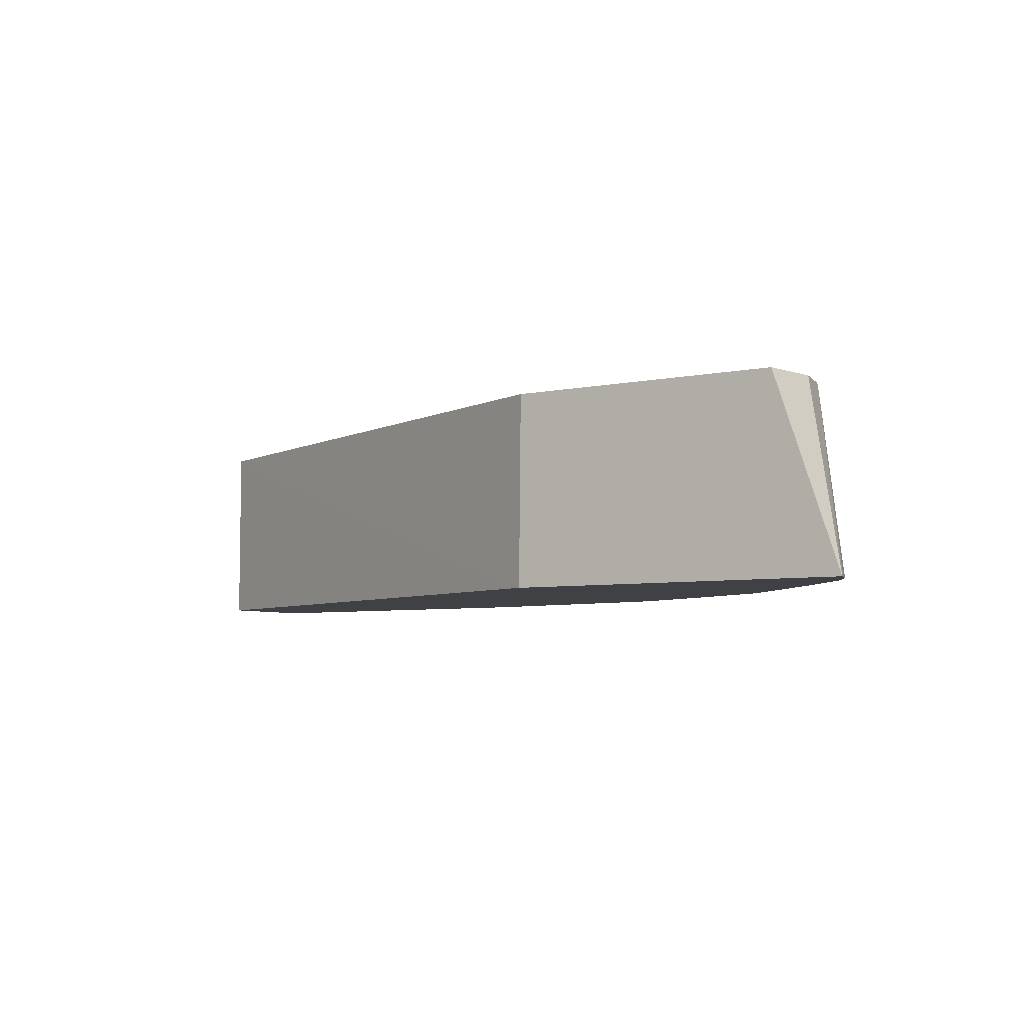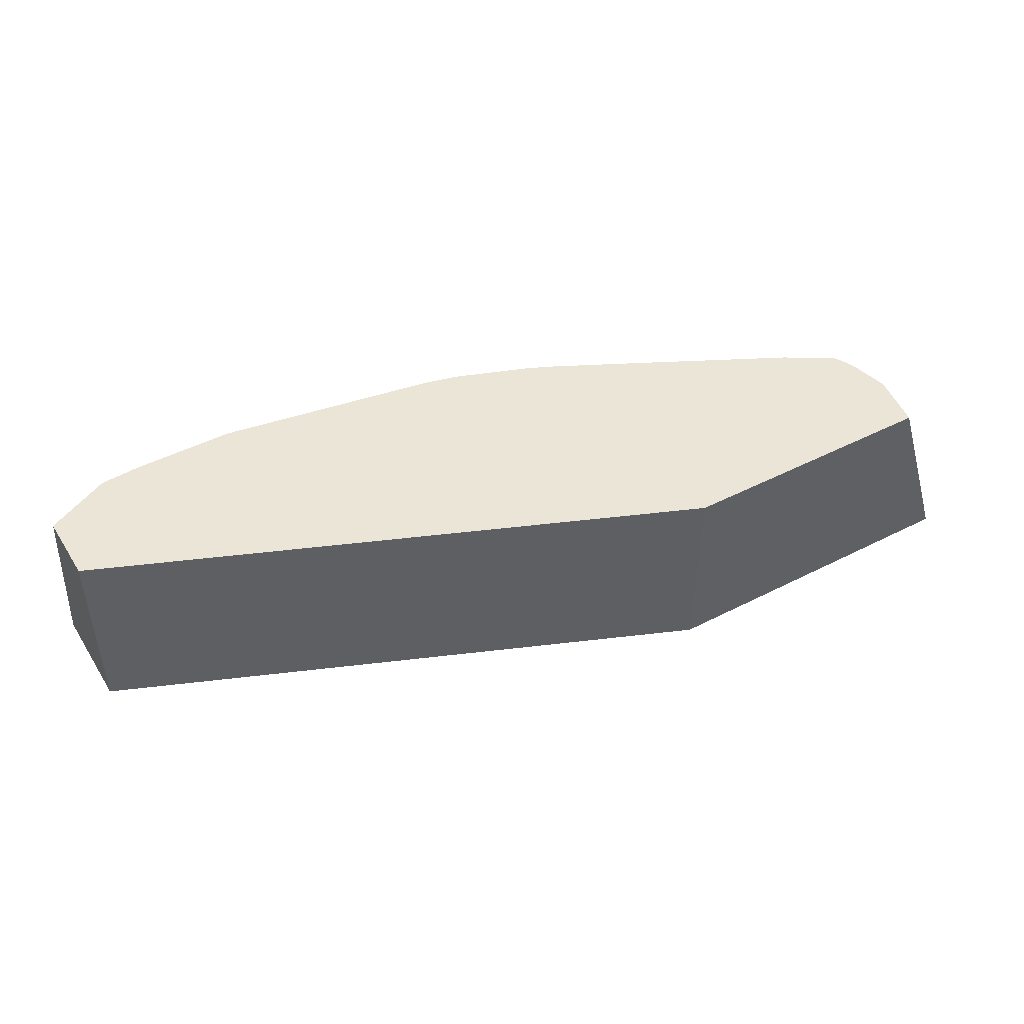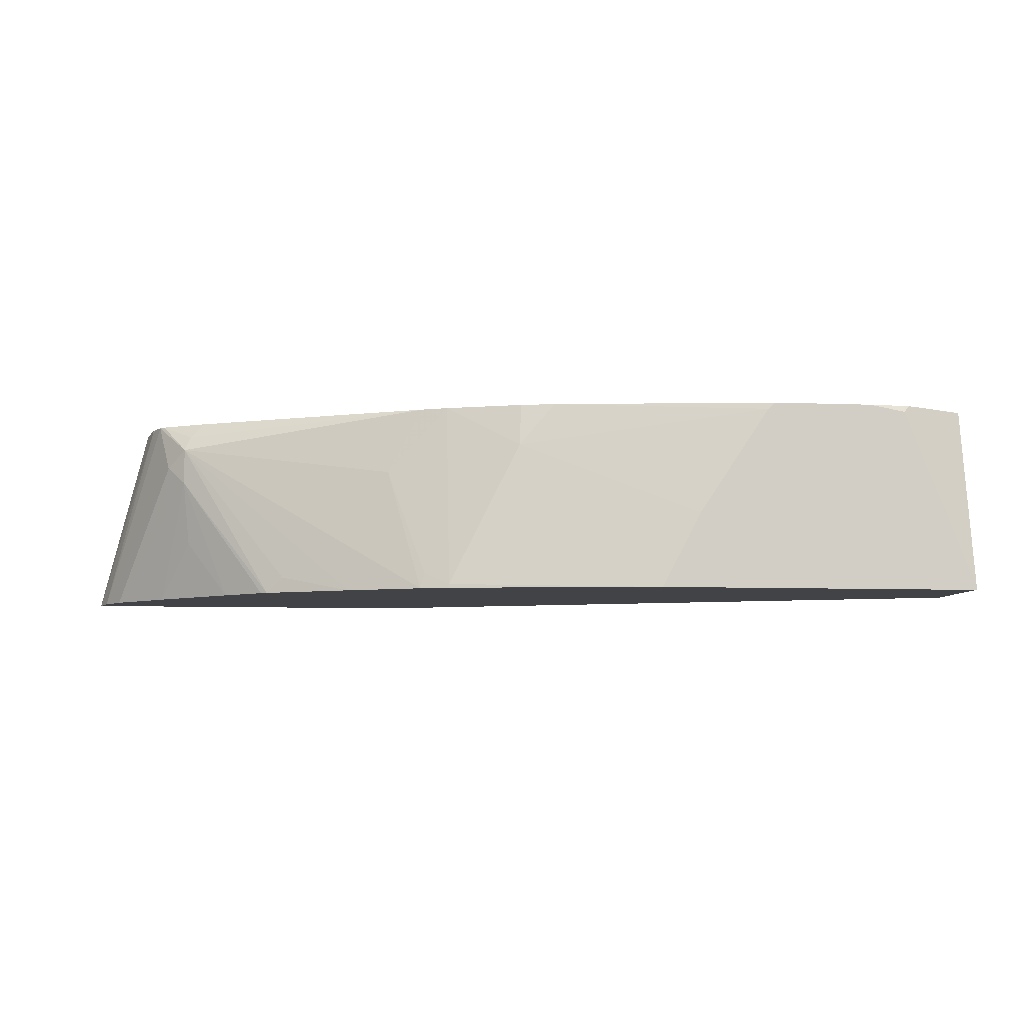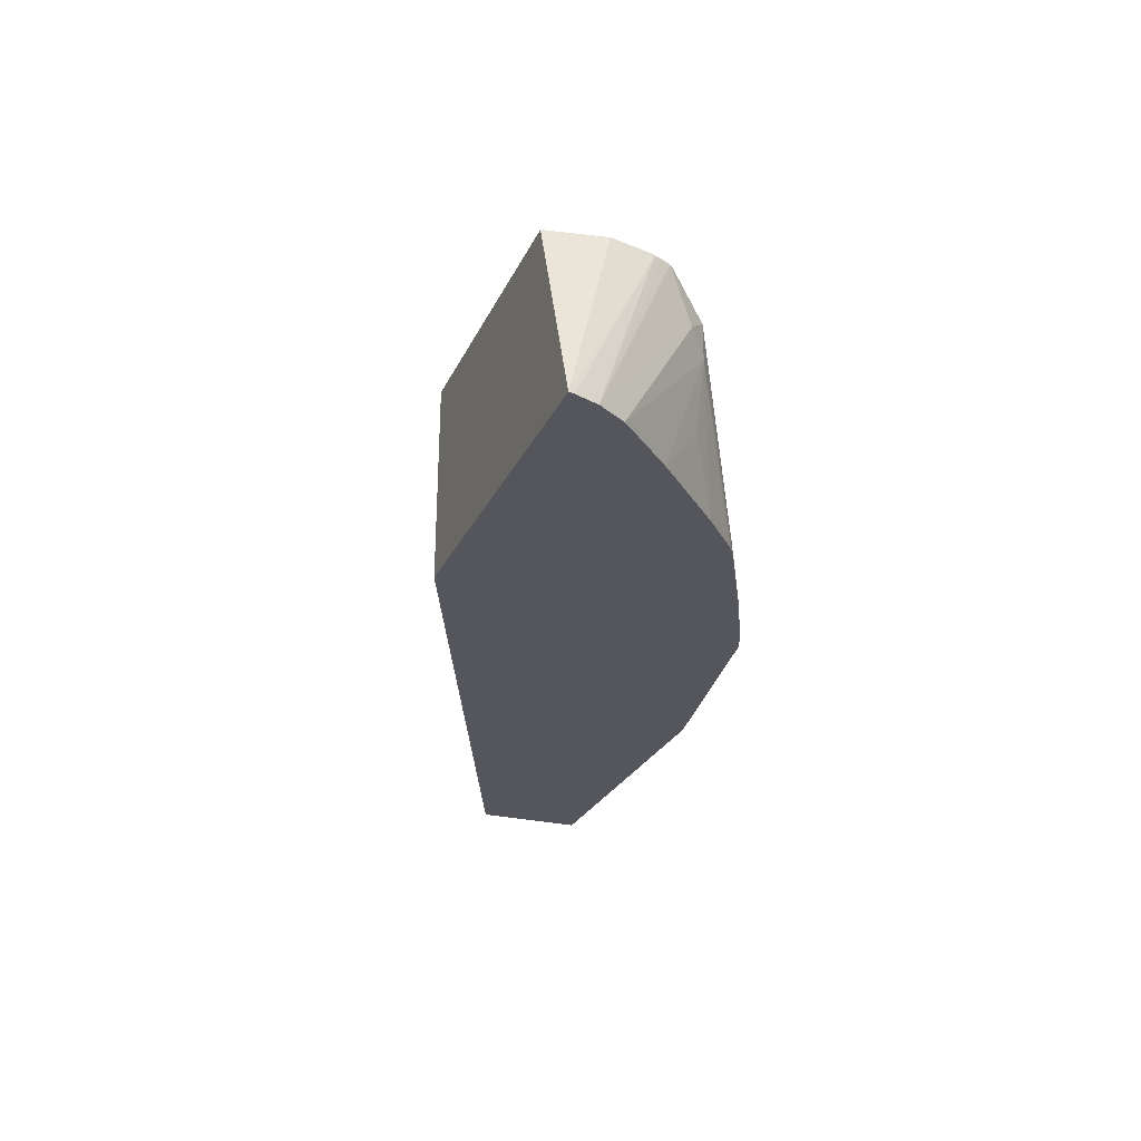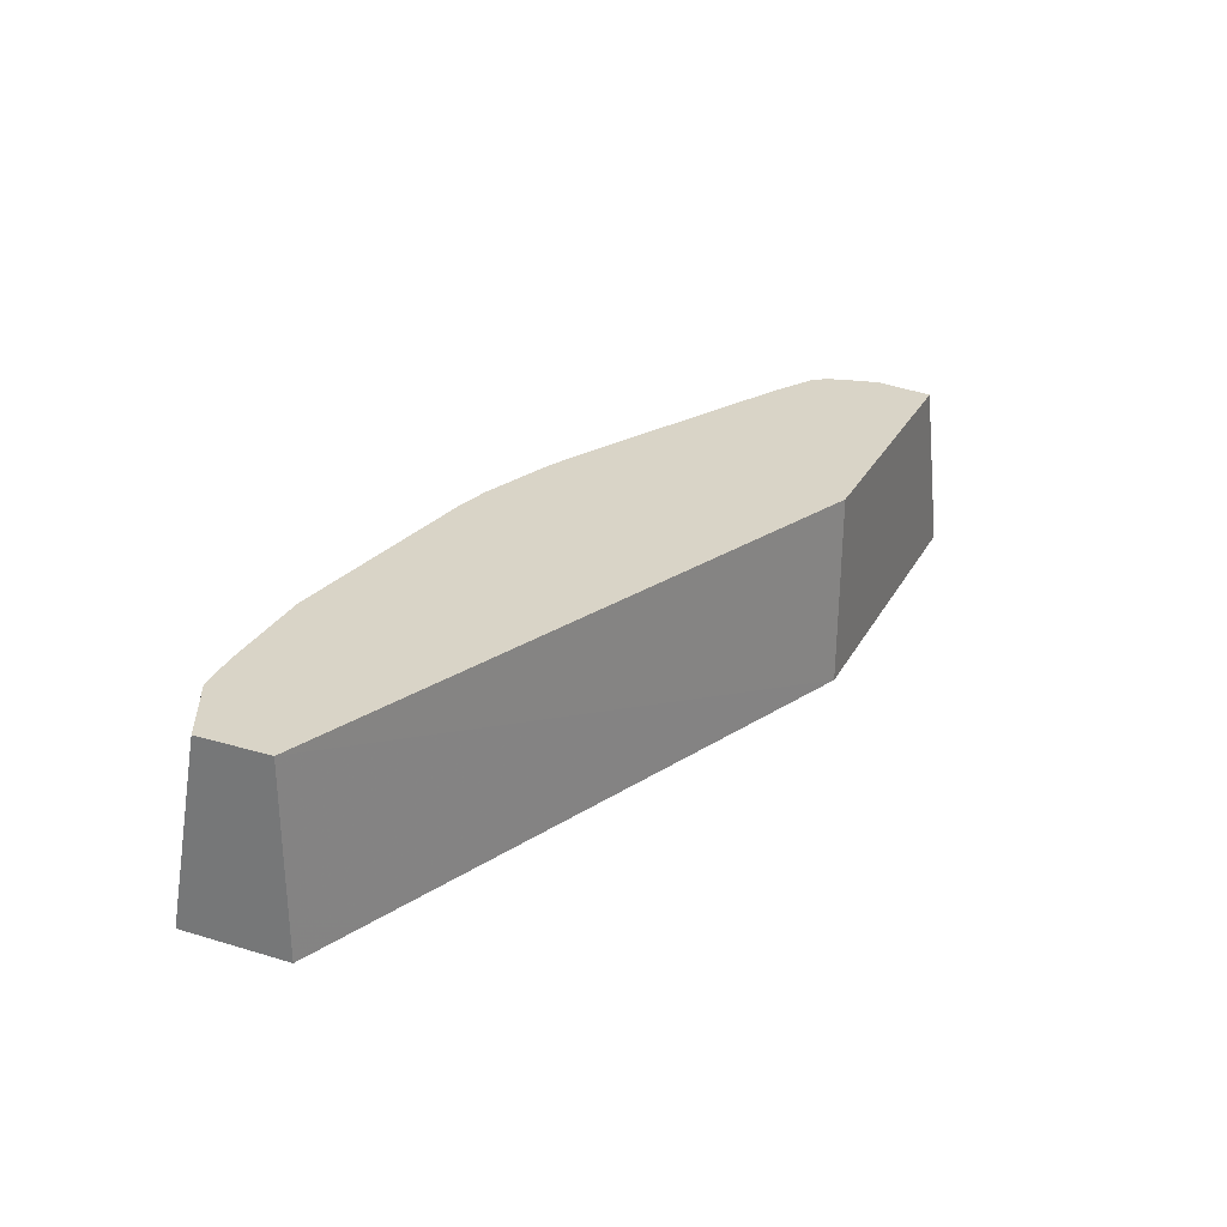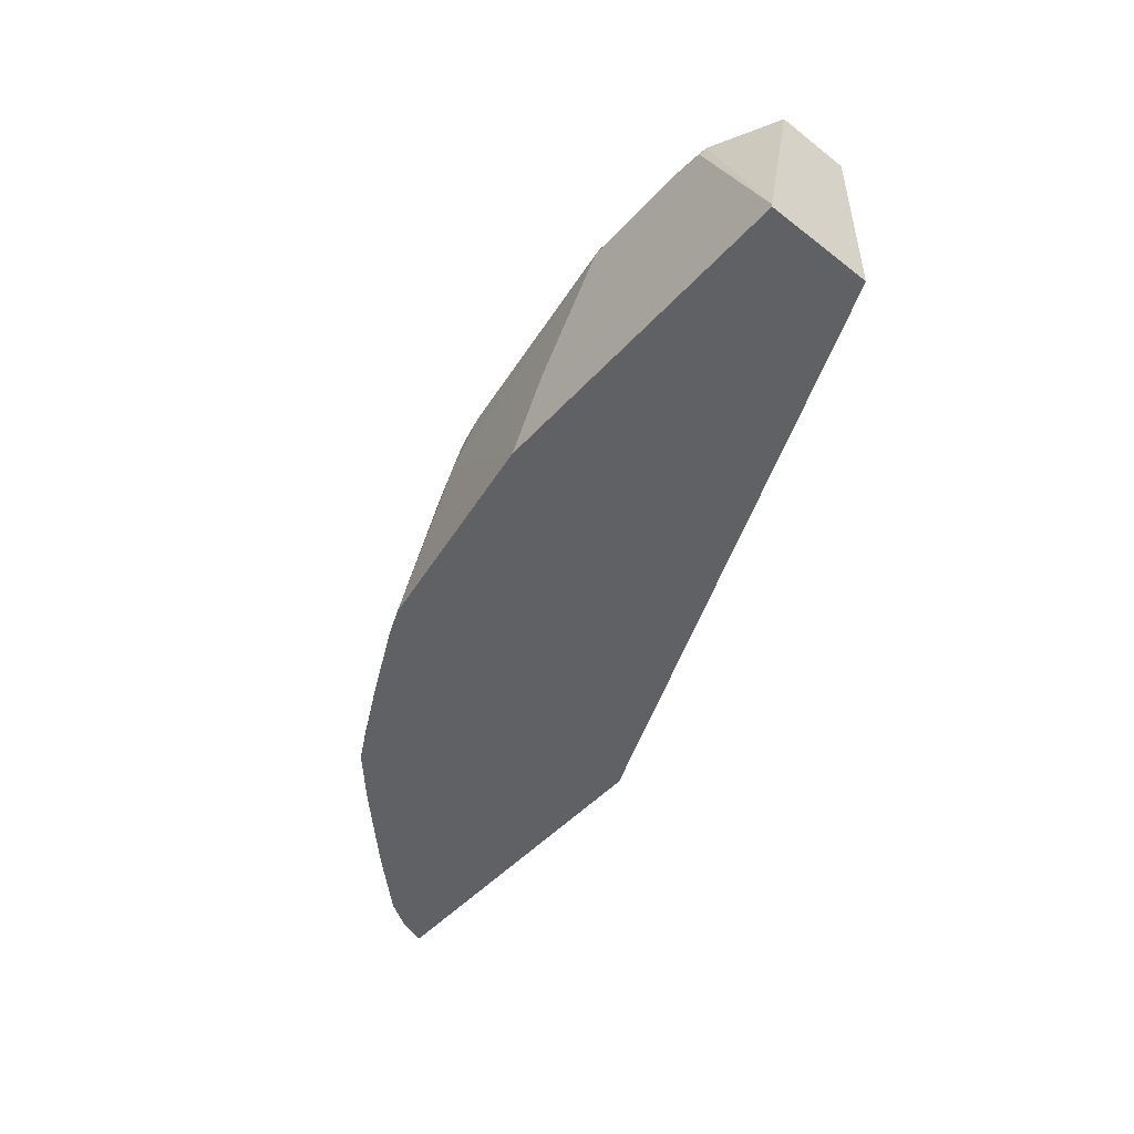
<metadata>
{"format":"obj","ext":"obj","renderer":"f3d","projection":"perspective","resolution":1024,"background":"white","views":[{"elev":-5.6,"azim":-146.7,"up":"+Y"},{"elev":45.6,"azim":149.4,"up":"+Y"},{"elev":-7.0,"azim":-6.9,"up":"+Y"},{"elev":-26.3,"azim":-110.8,"up":"+Y"},{"elev":28.7,"azim":114.0,"up":"+Y"},{"elev":-49.2,"azim":49.5,"up":"+Y"}]}
</metadata>
<code>
v 0.1017 -0.01932 0.09152
v -0.06118 -0.01932 0.09152
v 0.1007 0.07323 0.09152
v 0.3849 0.07323 0.21
v 0.3849 -0.01932 0.21
v -0.06052 -0.01932 0.0941
v -0.03061 0.0722 0.14
v -0.03498 0.07002 0.1225
v -0.03428 0.07323 0.1225
v -0.03498 0.07323 0.1193
v -0.02987 0.07323 0.09152
v 0.3849 0.07323 0.2446
v 0.3849 -0.01932 0.2626
v -0.05672 -0.01932 0.105
v -0.03061 0.07323 0.139
v -0.02856 0.07323 0.1442
v 0.3755 0.07323 0.2498
v 0.3849 0.07318 0.2451
v 0.3849 -0.01751 0.2626
v 0.2257 -0.01932 0.2626
v -0.05642 -0.01932 0.1056
v -0.02624 0.07323 0.1488
v 0.3606 0.07323 0.2573
v 0.3533 0.07323 0.2609
v 0.3501 0.07002 0.2626
v 0.245 0.01751 0.2626
v 0.1575 0.05251 0.245
v 0.1225 -0.0175 0.245
v 0.1225 -0.01932 0.245
v -0.04856 -0.01932 0.1186
v -0.02039 0.04959 0.1605
v -0.01166 0.05835 0.1692
v -0.02393 0.07323 0.1511
v 0.3501 0.07323 0.2613
v 0.3326 0.07323 0.2626
v 0.28 0.07002 0.2626
v 0.1587 0.07323 0.241
v 0.1225 0.07323 0.2276
v 0.175 0.07323 0.245
v 0.1109 -0.01166 0.2392
v 0.1088 -0.01932 0.2397
v 0.1205 -0.01932 0.2445
v -0.04056 -0.01932 0.1273
v -0.01166 0.04084 0.1692
v -0.008732 0.06564 0.1663
v 0.03319 -0.01932 0.2004
v 0.04087 -0.01166 0.2042
v 0.07375 -0.01932 0.2222
v 0.09336 0.04084 0.2217
v 0.1102 0.07323 0.2219
v -0.002226 0.07323 0.1641
v 0.2833 0.07323 0.2626
v -0.02332 -0.01932 0.1459
v -0.008732 0.00876 0.1663
v 0.0117 -0.01932 0.1809
v 0.03031 -0.01932 0.1981
v 0.06419 0.07323 0.1984
f 21 31 22
f 22 31 32
f 22 32 33
f 53 55 54
f 26 36 27
f 25 34 35
f 27 37 38
f 27 38 28
f 21 30 31
f 27 36 39
f 24 34 25
f 20 28 29
f 13 26 20
f 20 26 27
f 19 24 25
f 19 23 24
f 18 23 19
f 17 23 18
f 14 22 16
f 14 21 22
f 13 36 26
f 13 52 36
f 13 35 52
f 27 39 37
f 20 27 28
f 28 38 40
f 44 54 55
f 28 41 42
f 13 25 35
f 46 48 47
f 45 57 51
f 45 50 57
f 44 53 54
f 44 56 46
f 44 55 56
f 43 53 44
f 40 49 41
f 38 49 40
f 38 50 49
f 36 52 39
f 33 45 51
f 32 50 45
f 32 49 50
f 32 41 49
f 32 48 41
f 32 47 48
f 32 46 47
f 32 44 46
f 32 45 33
f 31 44 32
f 30 44 31
f 30 43 44
f 28 42 29
f 28 40 41
f 13 19 25
f 3 38 37
f 7 16 15
f 2 9 10
f 2 8 9
f 2 7 8
f 2 6 7
f 1 6 2
f 1 14 6
f 1 21 14
f 1 30 21
f 1 43 30
f 1 53 43
f 1 55 53
f 2 10 11
f 1 56 55
f 1 48 46
f 1 41 48
f 1 42 41
f 1 29 42
f 1 20 29
f 1 13 20
f 1 5 13
f 1 4 5
f 1 3 4
f 1 11 3
f 12 17 18
f 1 46 56
f 3 11 10
f 1 2 11
f 3 9 15
f 7 14 16
f 7 9 8
f 7 15 9
f 6 14 7
f 4 13 5
f 4 19 13
f 3 10 9
f 4 12 18
f 3 12 4
f 3 17 12
f 3 23 17
f 3 24 23
f 4 18 19
f 3 35 34
f 3 34 24
f 3 16 22
f 3 22 33
f 3 33 51
f 3 51 57
f 3 15 16
f 3 50 38
f 3 37 39
f 3 39 52
f 3 52 35
f 3 57 50

</code>
